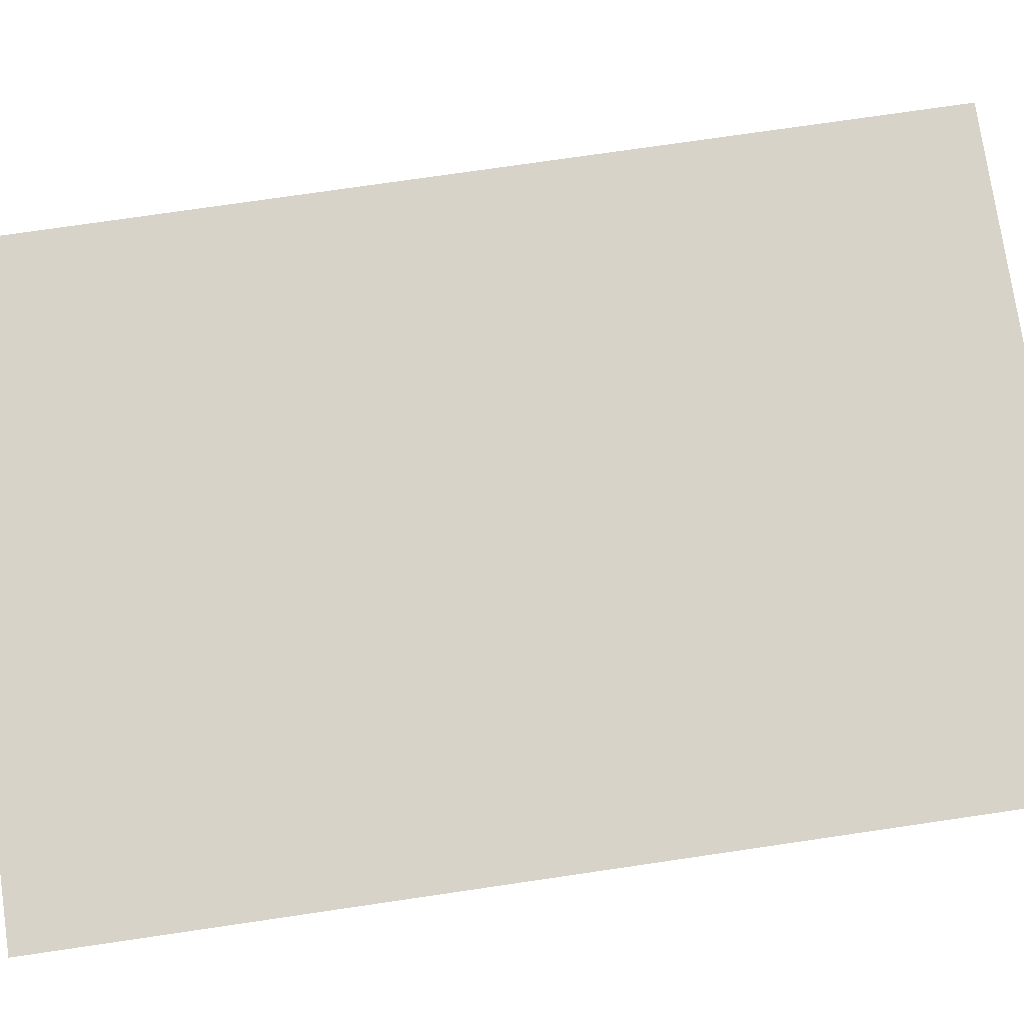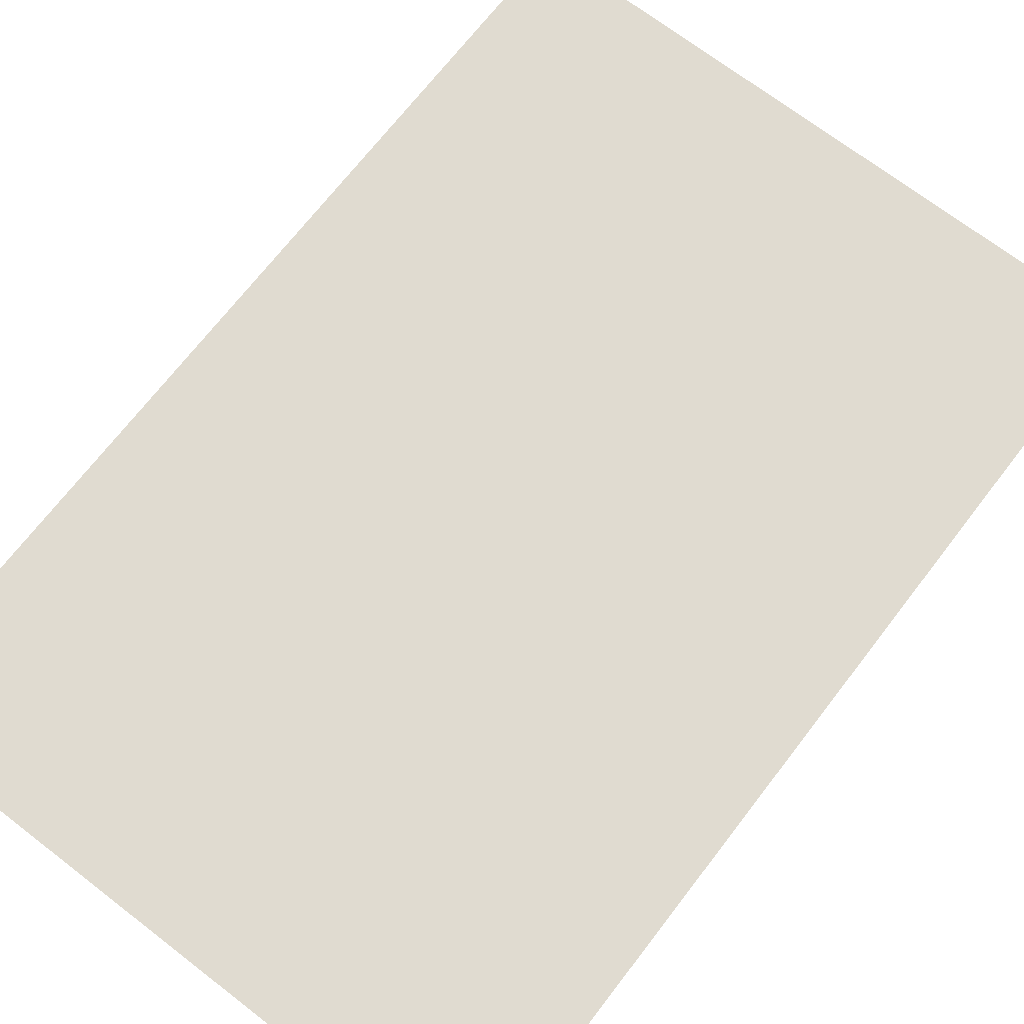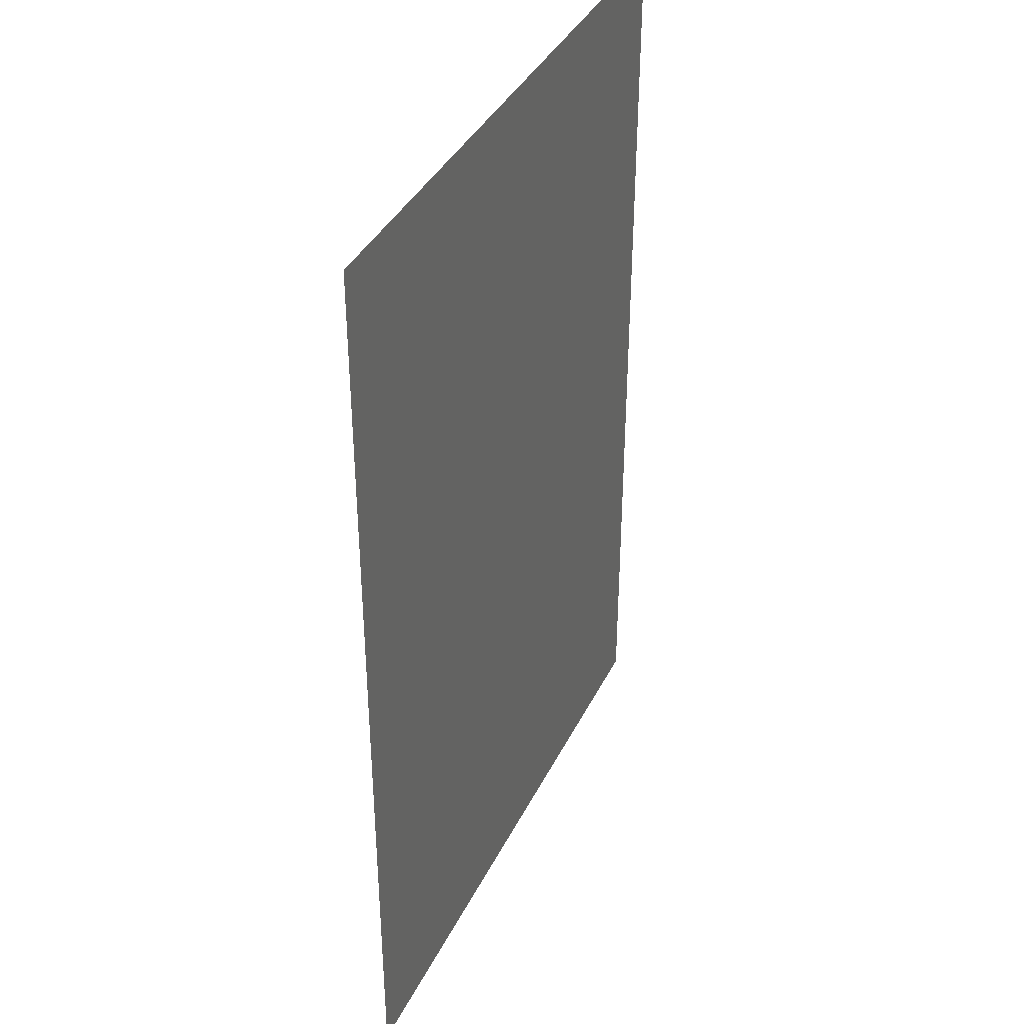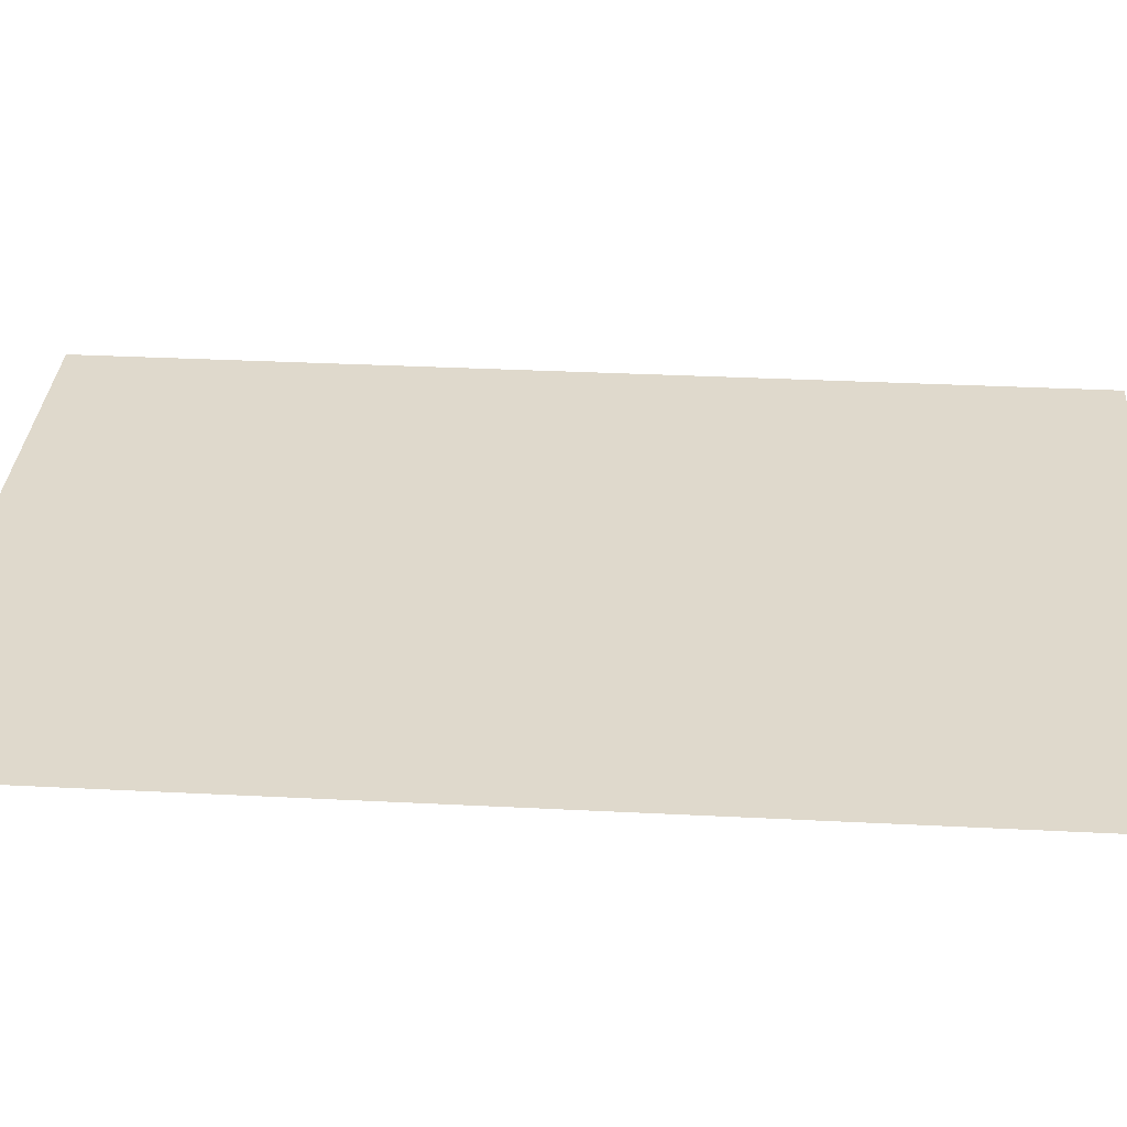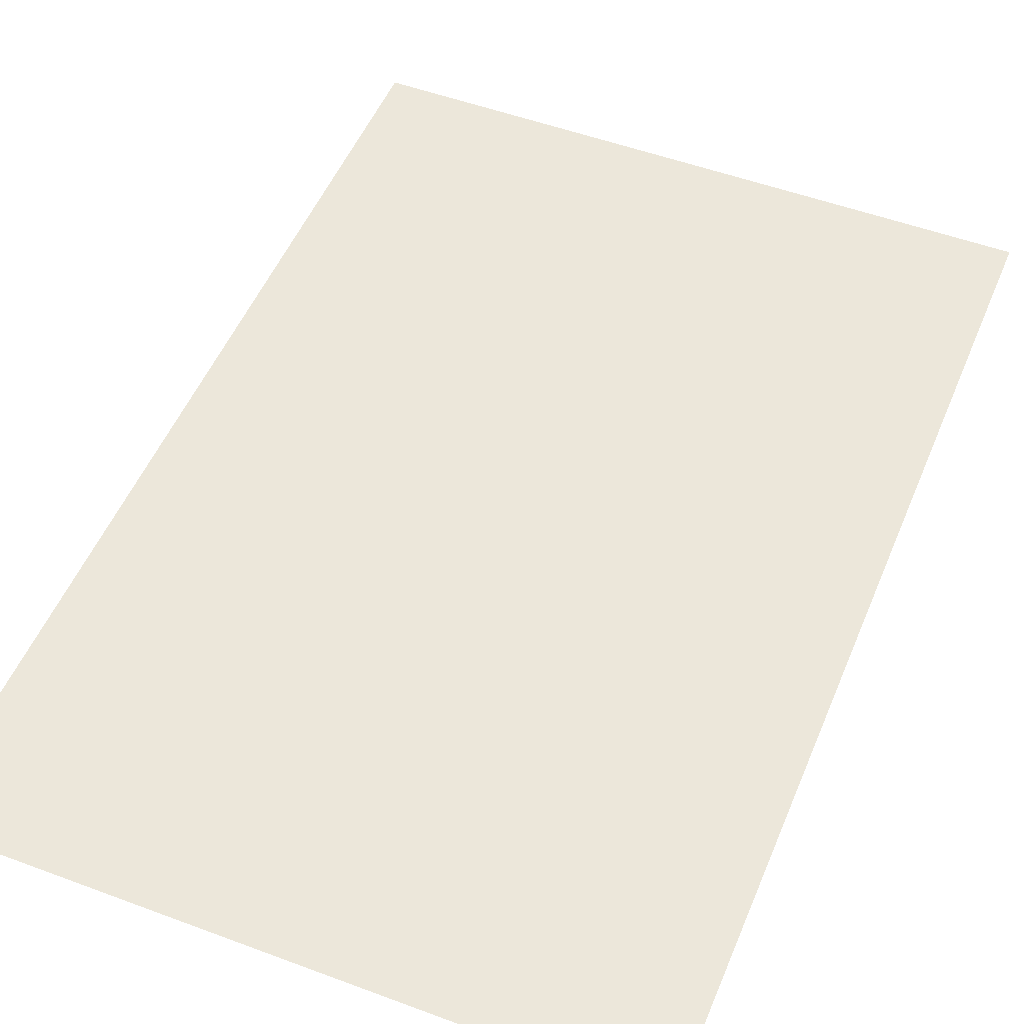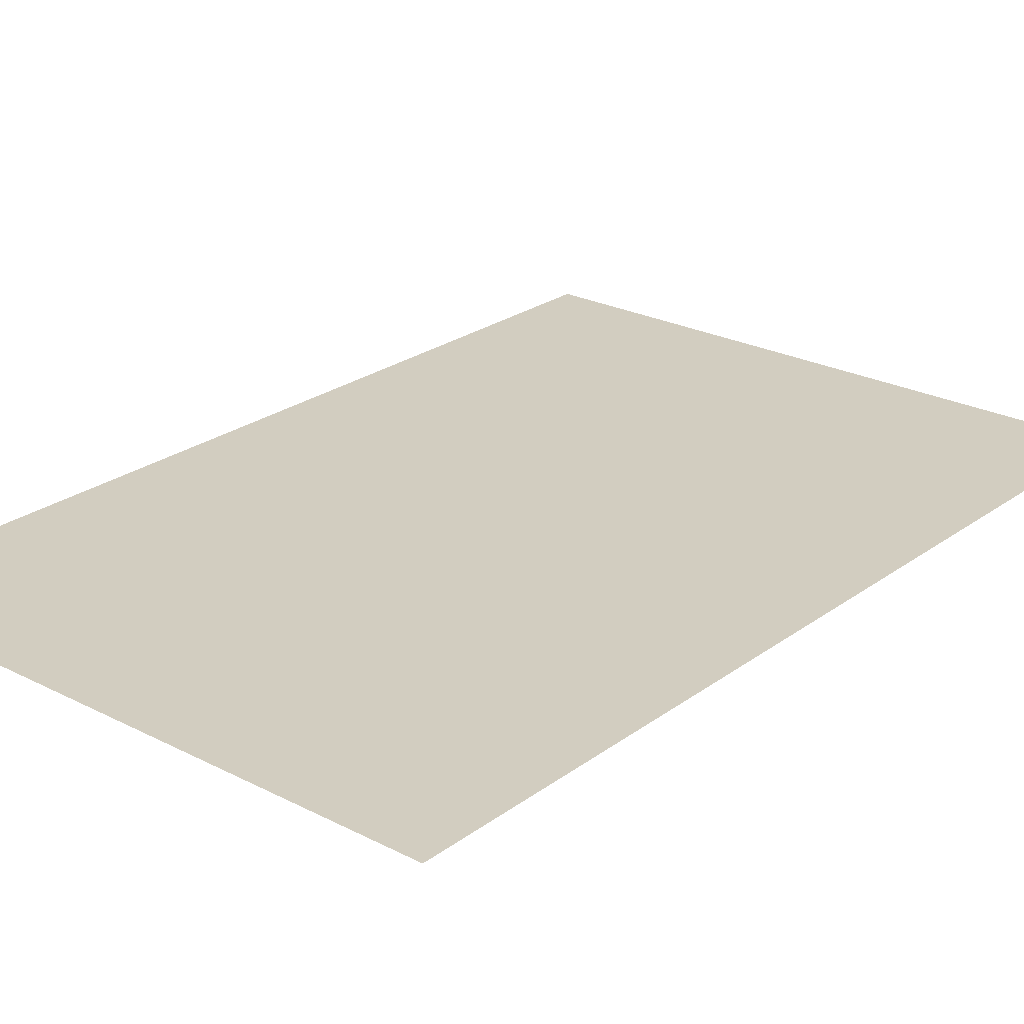
<metadata>
{"format":"obj","ext":"obj","renderer":"f3d","projection":"perspective","resolution":1024,"background":"white","views":[{"elev":75.9,"azim":81.7,"up":"+Z"},{"elev":70.2,"azim":-142.4,"up":"+Z"},{"elev":38.5,"azim":114.2,"up":"+Y"},{"elev":32.3,"azim":94.1,"up":"+Z"},{"elev":51.2,"azim":-157.9,"up":"+Z"},{"elev":24.5,"azim":-139.9,"up":"+Z"}]}
</metadata>
<code>
o card-colour
v 2.452 -2.392 0
v -2.55 5 0
v -2.548 5 0
v 2.452 5 -0
v 2.45 5 0
v 2.45 -2.392 -0
v -2.548 -2.392 0
v -2.55 -2.392 -0
f 4 1 7 3
f 8 6 5 2

</code>
